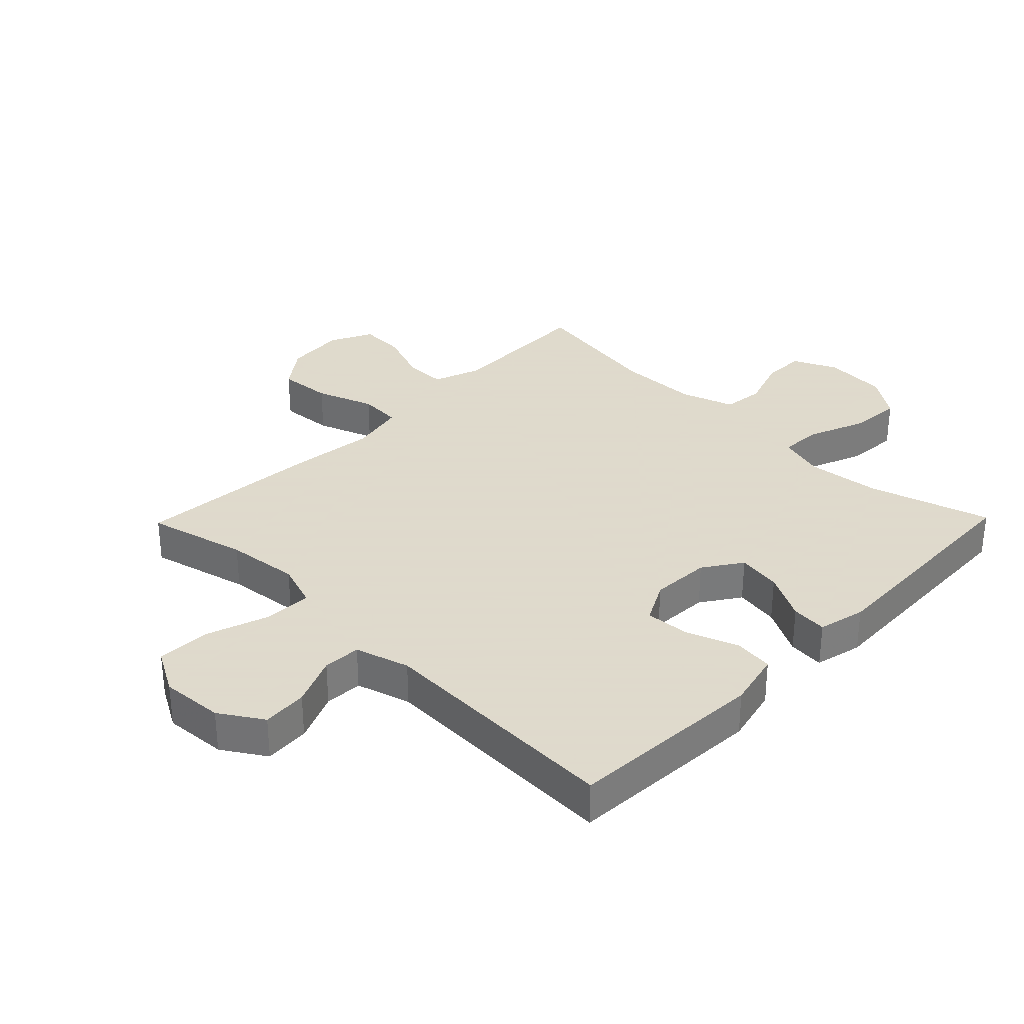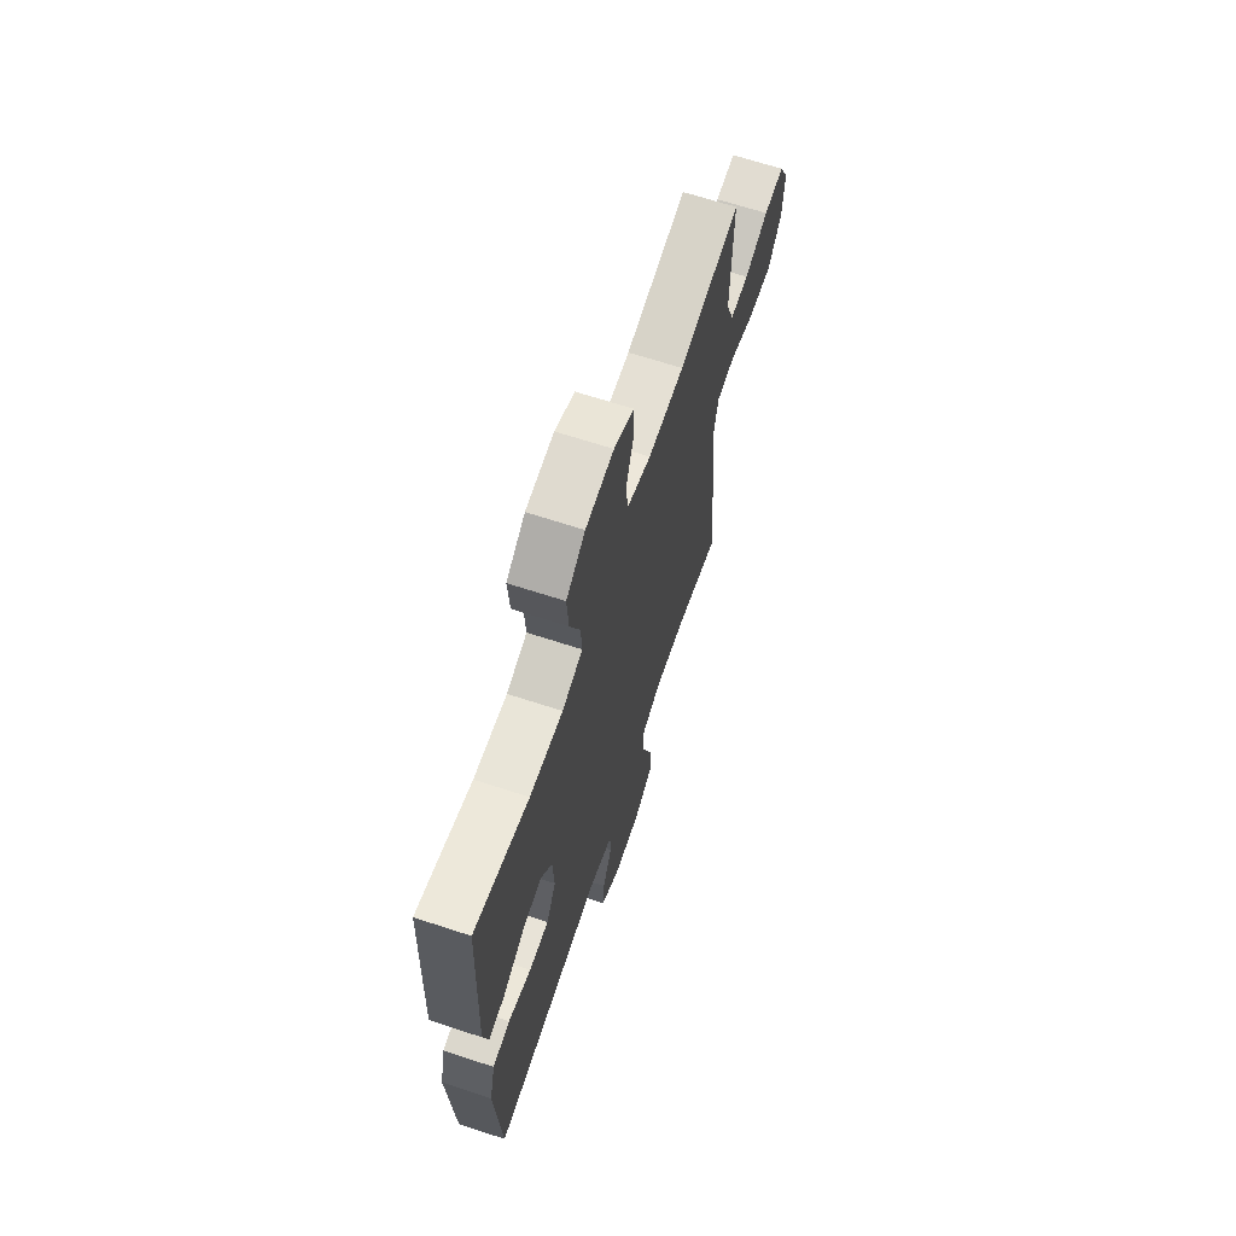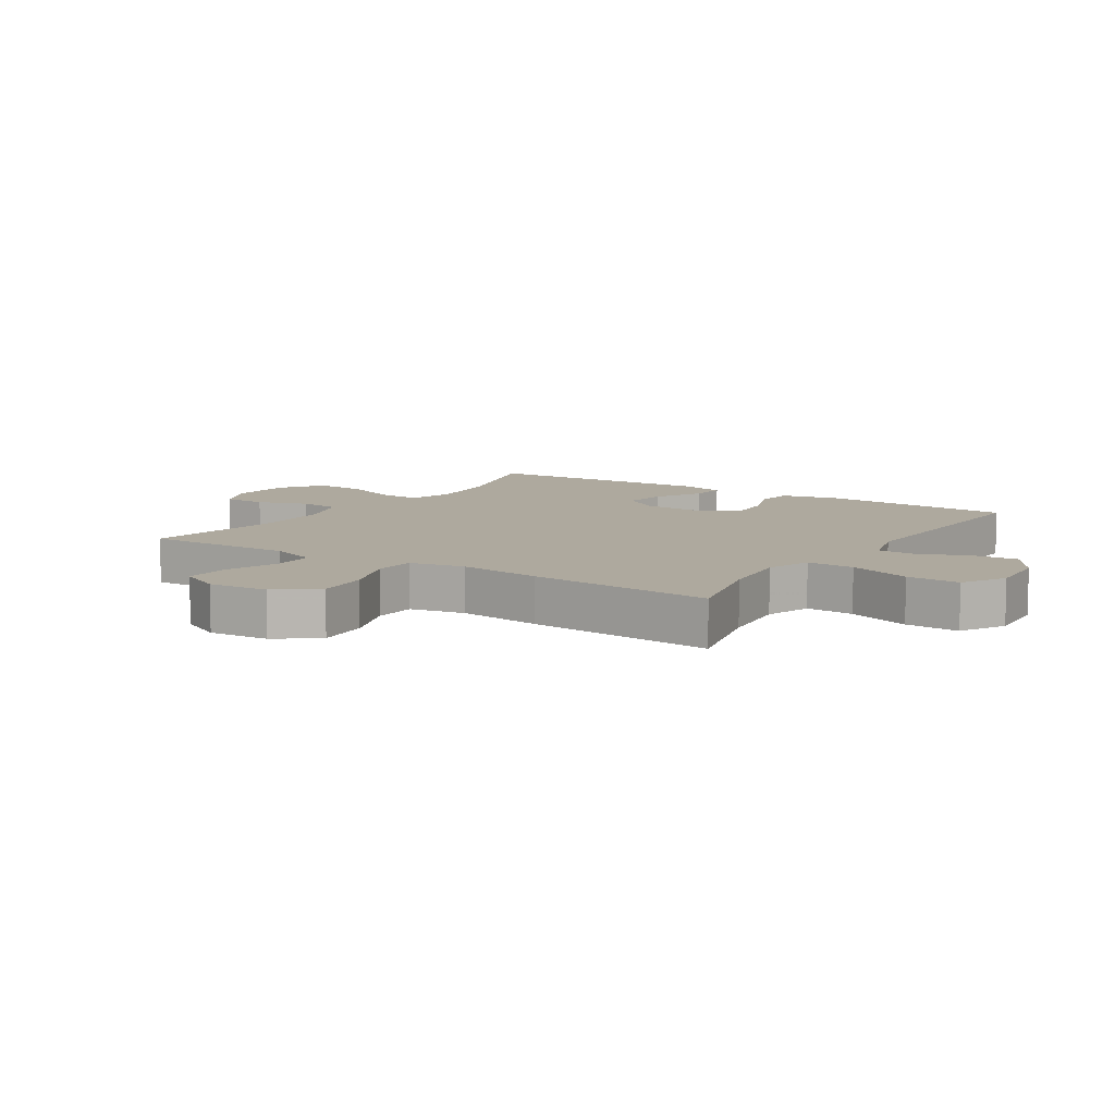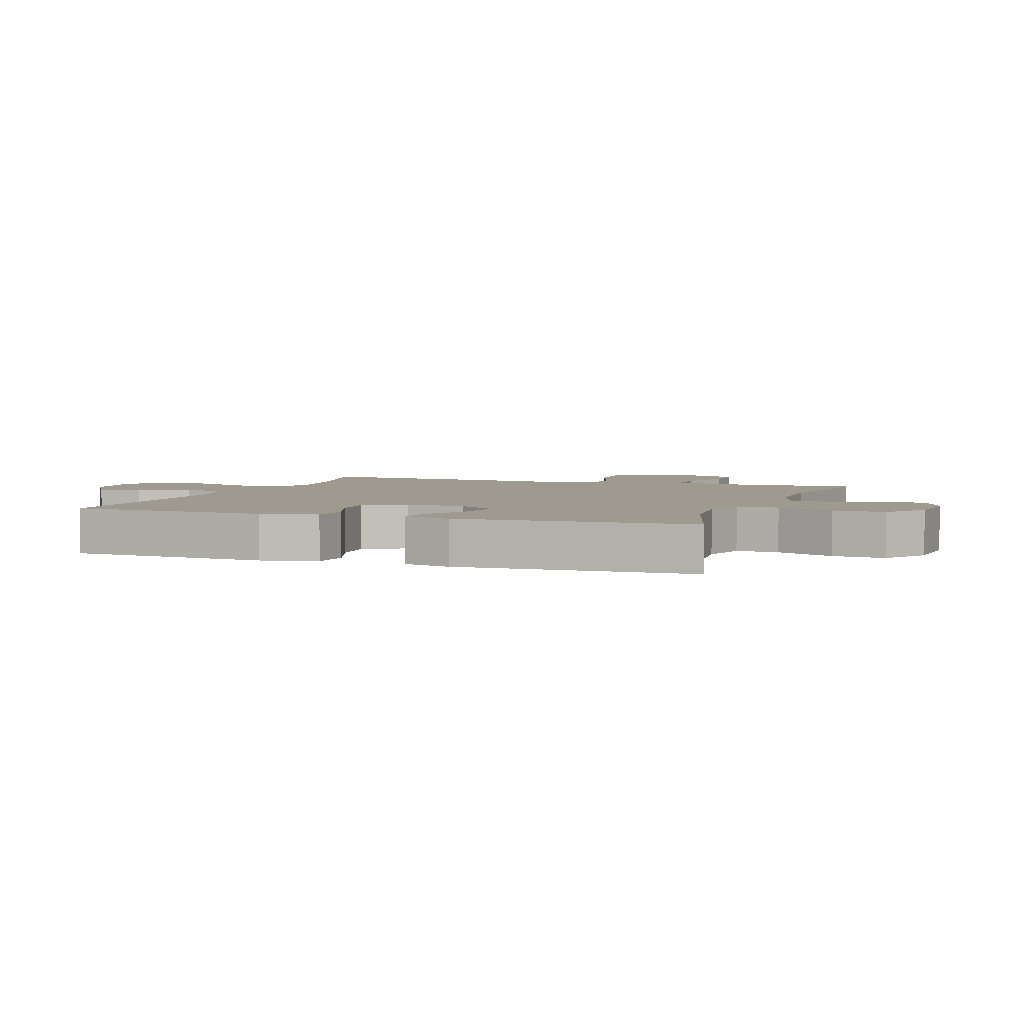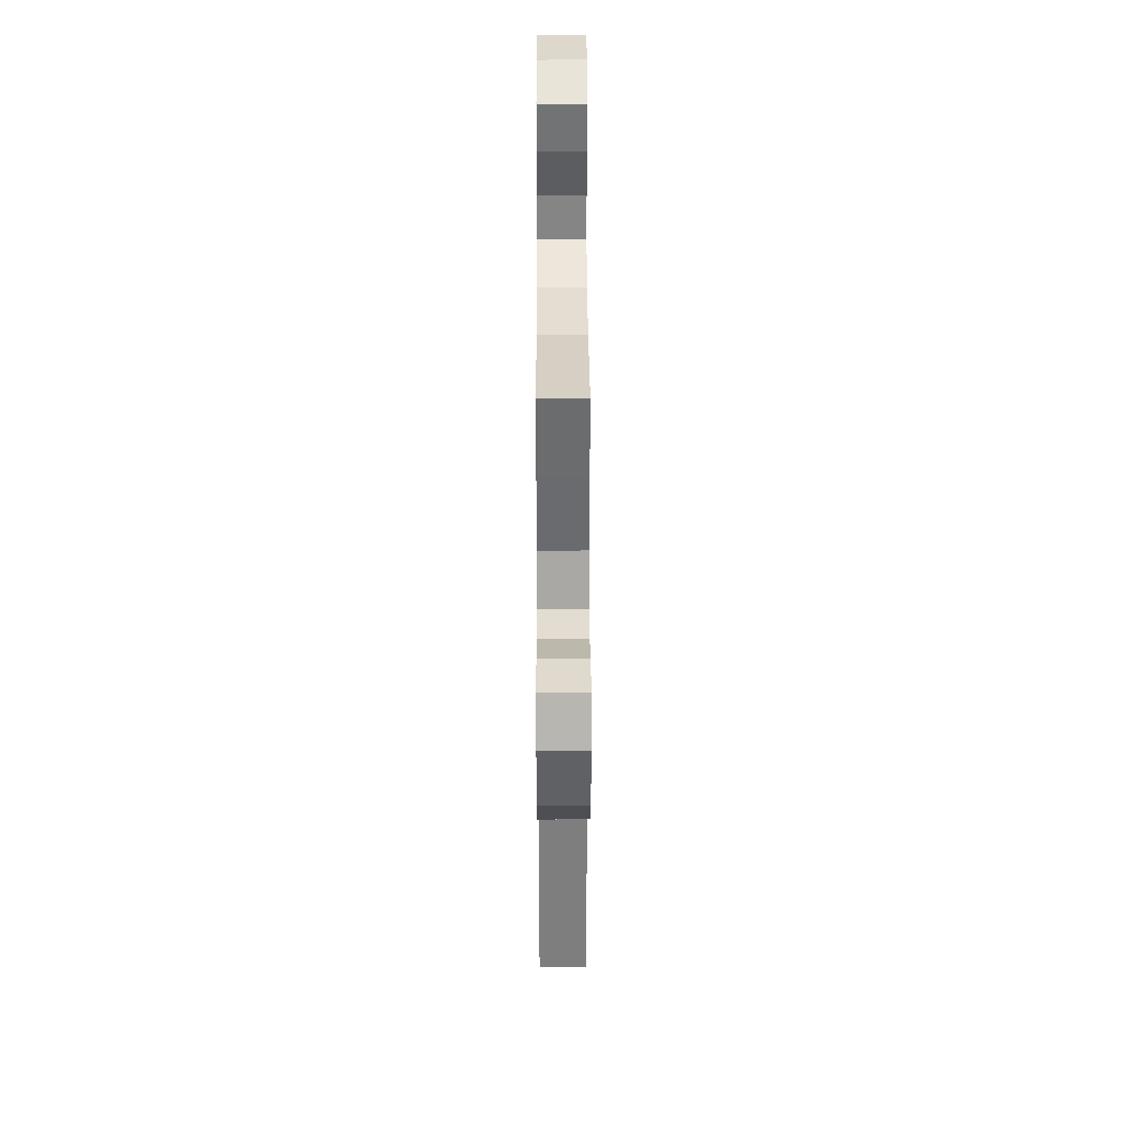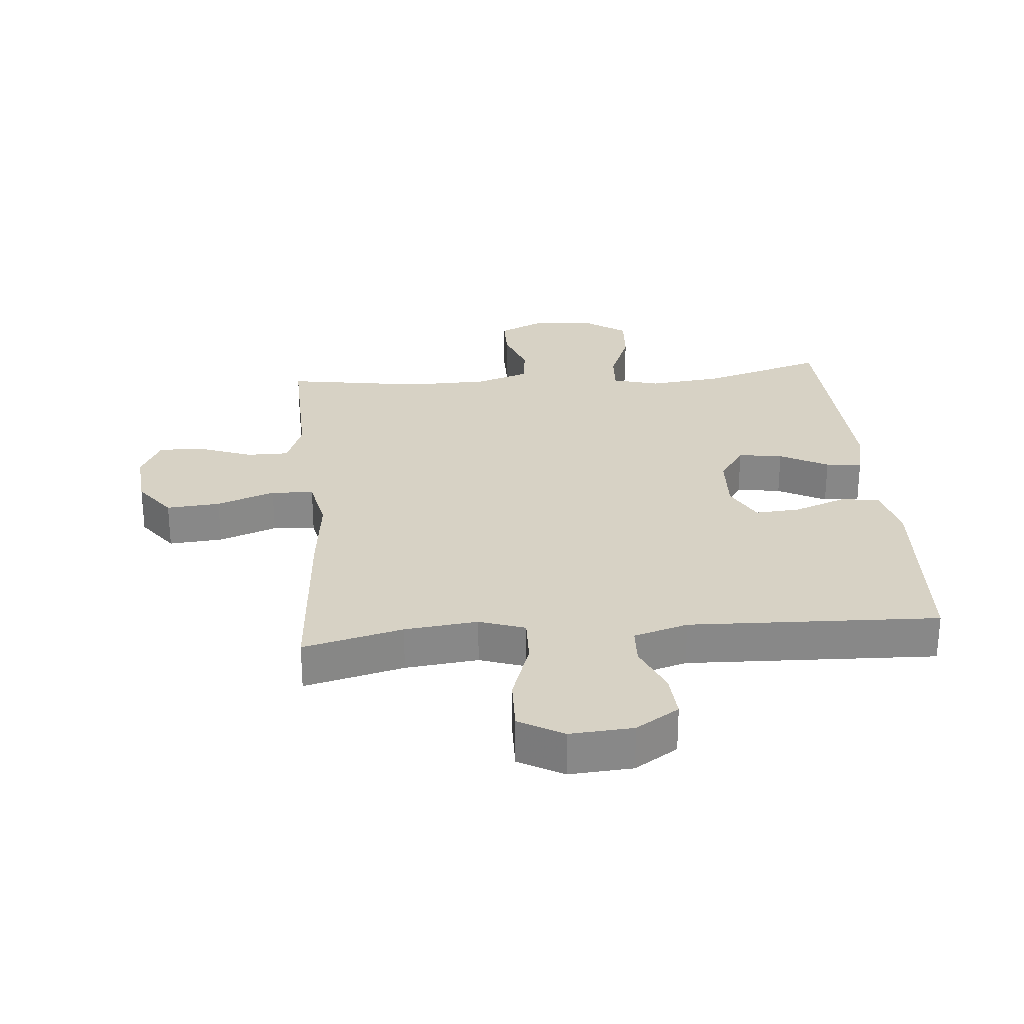
<metadata>
{"format":"obj","ext":"obj","renderer":"f3d","projection":"perspective","resolution":1024,"background":"white","views":[{"elev":32.4,"azim":-135.7,"up":"+Y"},{"elev":66.6,"azim":-71.8,"up":"+Z"},{"elev":9.1,"azim":123.0,"up":"+Y"},{"elev":3.9,"azim":-70.1,"up":"+Y"},{"elev":35.1,"azim":89.8,"up":"+Z"},{"elev":27.5,"azim":174.9,"up":"+Y"}]}
</metadata>
<code>
v 0.5 0.07 0.5
v 0.497 0.07 0.377
v 0.494 0.07 0.259
v 0.522 0.07 0.183
v 0.589 0.07 0.183
v 0.675 0.07 0.215
v 0.748 0.07 0.218
v 0.782 0.07 0.15
v 0.774 0.07 0.053
v 0.725 0.07 -0.013
v 0.639 0.07 -0.006
v 0.546 0.07 0.028
v 0.478 0.07 0.024
v 0.46 0.07 -0.064
v 0.476 0.07 -0.199
v 0.5 0.07 -0.5
v 0.34 0.07 -0.46
v 0.223 0.07 -0.447
v 0.15 0.07 -0.472
v 0.153 0.07 -0.549
v 0.188 0.07 -0.65
v 0.191 0.07 -0.736
v 0.12 0.07 -0.776
v 0.019 0.07 -0.769
v -0.05 0.07 -0.725
v -0.045 0.07 -0.652
v -0.011 0.07 -0.572
v -0.014 0.07 -0.511
v -0.101 0.07 -0.485
v -0.5 0.07 -0.5
v -0.519 0.07 -0.182
v -0.498 0.07 -0.092
v -0.435 0.07 -0.085
v -0.352 0.07 -0.116
v -0.28 0.07 -0.121
v -0.245 0.07 -0.055
v -0.25 0.07 0.041
v -0.292 0.07 0.103
v -0.363 0.07 0.092
v -0.44 0.07 0.051
v -0.498 0.07 0.046
v -0.516 0.07 0.122
v -0.5 0.07 0.5
v -0.304 0.07 0.441
v -0.185 0.07 0.428
v -0.111 0.07 0.449
v -0.115 0.07 0.517
v -0.152 0.07 0.609
v -0.158 0.07 0.693
v -0.09 0.07 0.74
v 0.011 0.07 0.747
v 0.082 0.07 0.714
v 0.083 0.07 0.644
v 0.055 0.07 0.562
v 0.063 0.07 0.496
v 0.149 0.07 0.467
v 0.279 0.07 0.465
v 0.5 0 0.5
v 0.497 0 0.377
v 0.494 0 0.259
v 0.522 0 0.183
v 0.589 0 0.183
v 0.675 0 0.215
v 0.748 0 0.218
v 0.782 0 0.15
v 0.774 0 0.053
v 0.725 0 -0.013
v 0.639 0 -0.006
v 0.546 0 0.028
v 0.478 0 0.024
v 0.46 0 -0.064
v 0.476 0 -0.199
v 0.5 0 -0.5
v 0.34 0 -0.46
v 0.223 0 -0.447
v 0.15 0 -0.472
v 0.153 0 -0.549
v 0.188 0 -0.65
v 0.191 0 -0.736
v 0.12 0 -0.776
v 0.019 0 -0.769
v -0.05 0 -0.725
v -0.045 0 -0.652
v -0.011 0 -0.572
v -0.014 0 -0.511
v -0.101 0 -0.485
v -0.5 0 -0.5
v -0.519 0 -0.182
v -0.498 0 -0.092
v -0.435 0 -0.085
v -0.352 0 -0.116
v -0.28 0 -0.121
v -0.245 0 -0.055
v -0.25 0 0.041
v -0.292 0 0.103
v -0.363 0 0.092
v -0.44 0 0.051
v -0.498 0 0.046
v -0.516 0 0.122
v -0.5 0 0.5
v -0.304 0 0.441
v -0.185 0 0.428
v -0.111 0 0.449
v -0.115 0 0.517
v -0.152 0 0.609
v -0.158 0 0.693
v -0.09 0 0.74
v 0.011 0 0.747
v 0.082 0 0.714
v 0.083 0 0.644
v 0.055 0 0.562
v 0.063 0 0.496
v 0.149 0 0.467
v 0.279 0 0.465
f 51 52 53 54
f 51 54 55
f 50 51 55
f 47 48 49 50
f 46 47 50 55
f 45 46 55 56
f 41 42 43 44
f 39 40 41 44
f 38 39 44 45
f 37 38 45 56
f 31 32 33 34
f 29 30 31 34
f 28 29 34 35
f 24 25 26 27
f 24 27 28
f 23 24 28
f 20 21 22 23
f 19 20 23 28
f 18 19 28 35
f 14 15 16 17
f 13 14 17 18
f 9 10 11 12
f 9 12 13
f 8 9 13
f 5 6 7 8
f 4 5 8 13
f 3 4 13 18
f 57 1 2 3
f 36 37 56 57
f 35 36 57
f 3 18 35 57
f 111 110 109 108
f 112 111 108
f 112 108 107
f 107 106 105 104
f 112 107 104 103
f 113 112 103 102
f 101 100 99 98
f 101 98 97 96
f 102 101 96 95
f 113 102 95 94
f 91 90 89 88
f 91 88 87 86
f 92 91 86 85
f 84 83 82 81
f 85 84 81
f 85 81 80
f 80 79 78 77
f 85 80 77 76
f 92 85 76 75
f 74 73 72 71
f 75 74 71 70
f 69 68 67 66
f 70 69 66
f 70 66 65
f 65 64 63 62
f 70 65 62 61
f 75 70 61 60
f 60 59 58 114
f 114 113 94 93
f 114 93 92
f 114 92 75 60
f 1 58 59 2
f 2 59 60 3
f 3 60 61 4
f 4 61 62 5
f 5 62 63 6
f 6 63 64 7
f 7 64 65 8
f 8 65 66 9
f 9 66 67 10
f 10 67 68 11
f 11 68 69 12
f 12 69 70 13
f 13 70 71 14
f 14 71 72 15
f 15 72 73 16
f 16 73 74 17
f 17 74 75 18
f 18 75 76 19
f 19 76 77 20
f 20 77 78 21
f 21 78 79 22
f 22 79 80 23
f 23 80 81 24
f 24 81 82 25
f 25 82 83 26
f 26 83 84 27
f 27 84 85 28
f 28 85 86 29
f 29 86 87 30
f 30 87 88 31
f 31 88 89 32
f 32 89 90 33
f 33 90 91 34
f 34 91 92 35
f 35 92 93 36
f 36 93 94 37
f 37 94 95 38
f 38 95 96 39
f 39 96 97 40
f 40 97 98 41
f 41 98 99 42
f 42 99 100 43
f 43 100 101 44
f 44 101 102 45
f 45 102 103 46
f 46 103 104 47
f 47 104 105 48
f 48 105 106 49
f 49 106 107 50
f 50 107 108 51
f 51 108 109 52
f 52 109 110 53
f 53 110 111 54
f 54 111 112 55
f 55 112 113 56
f 56 113 114 57
f 57 114 58 1

</code>
